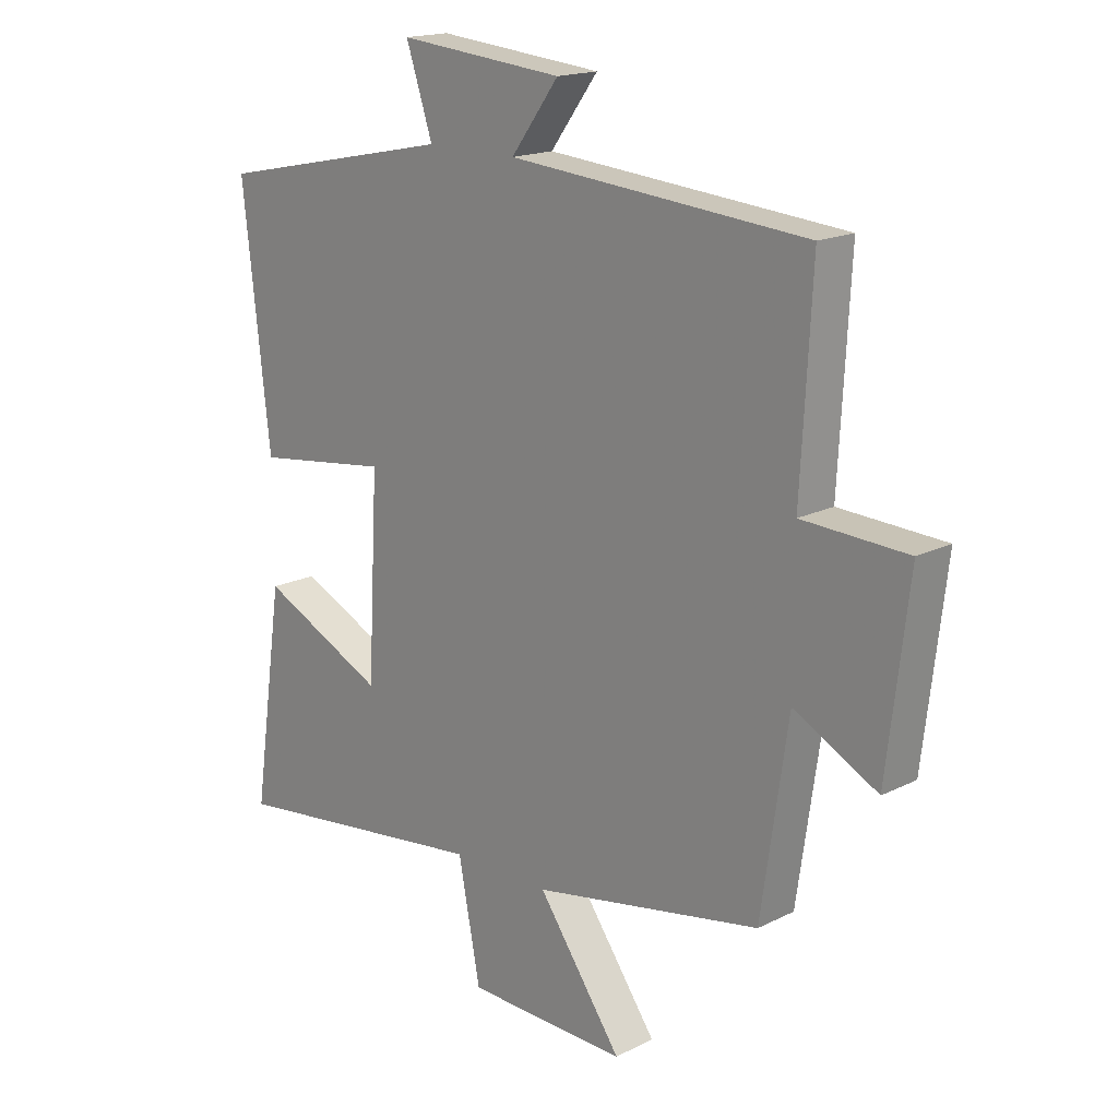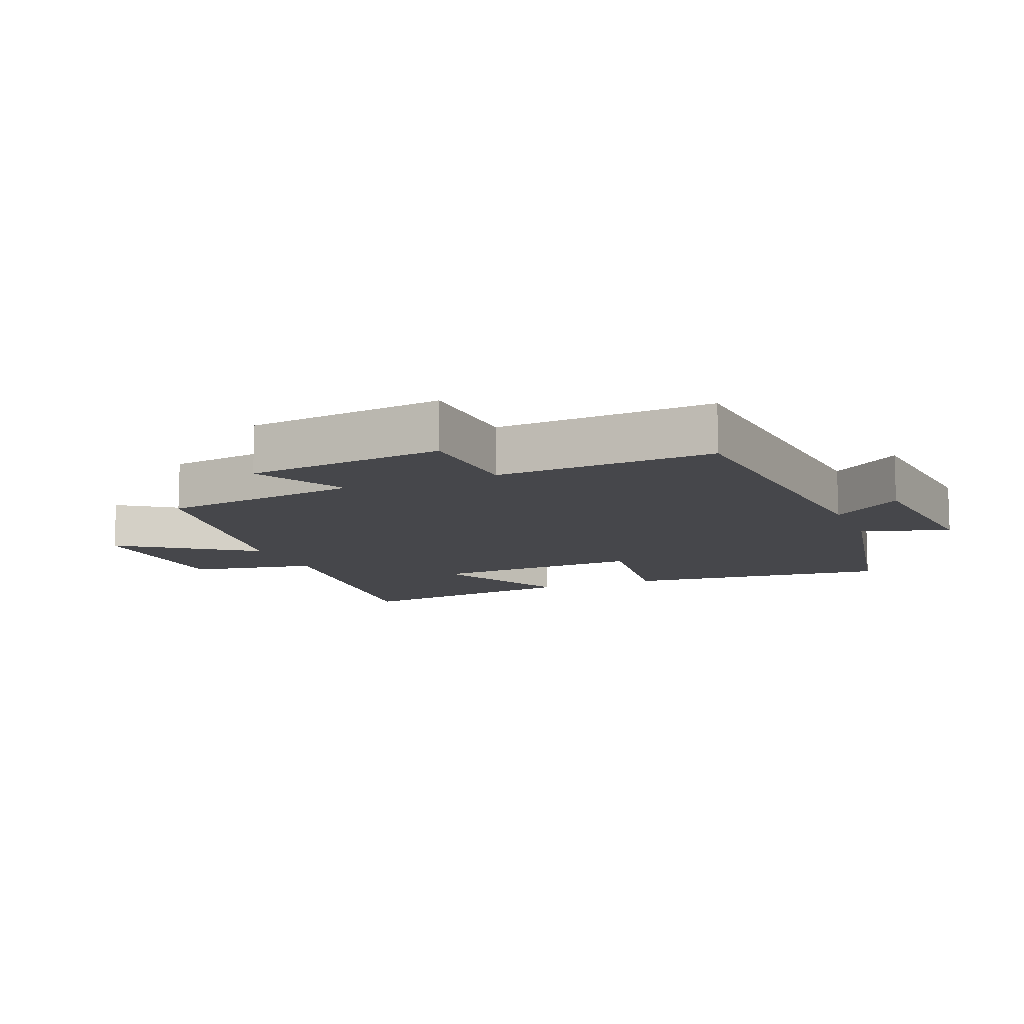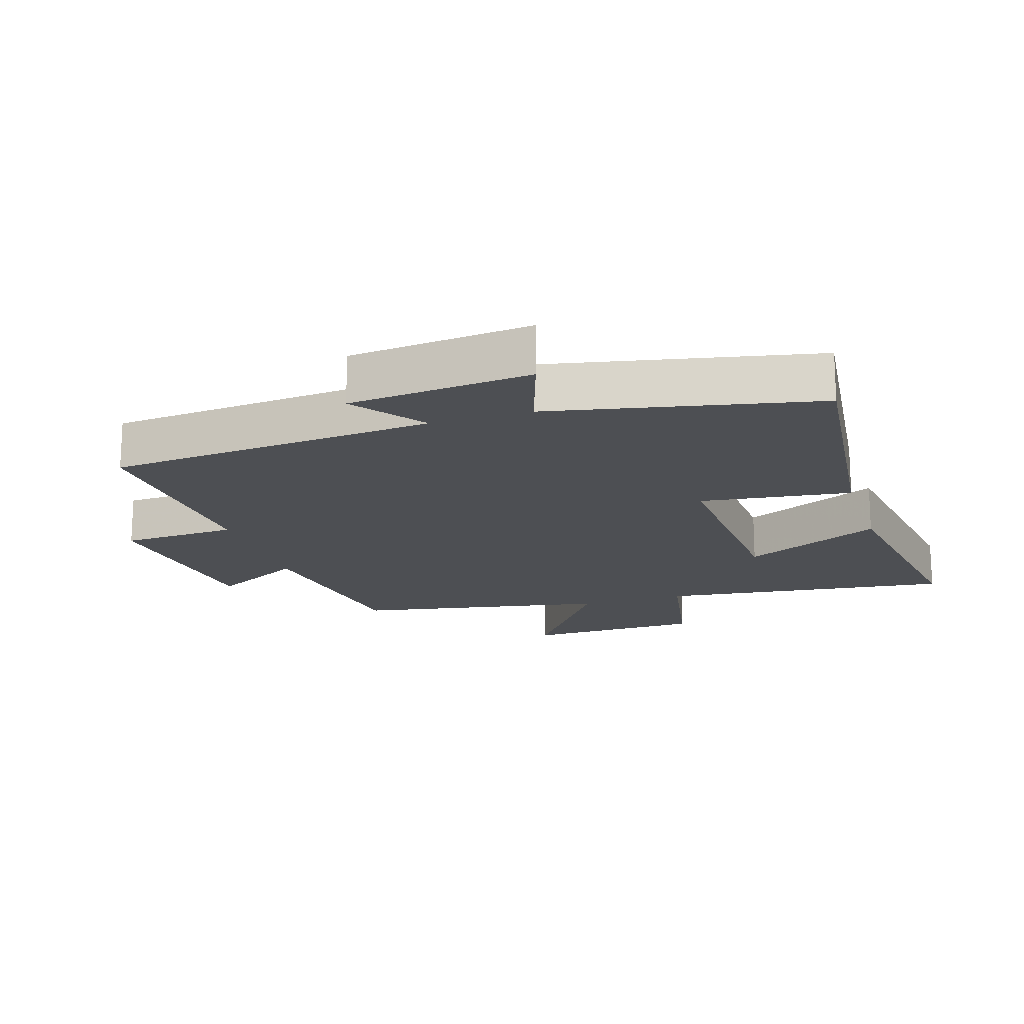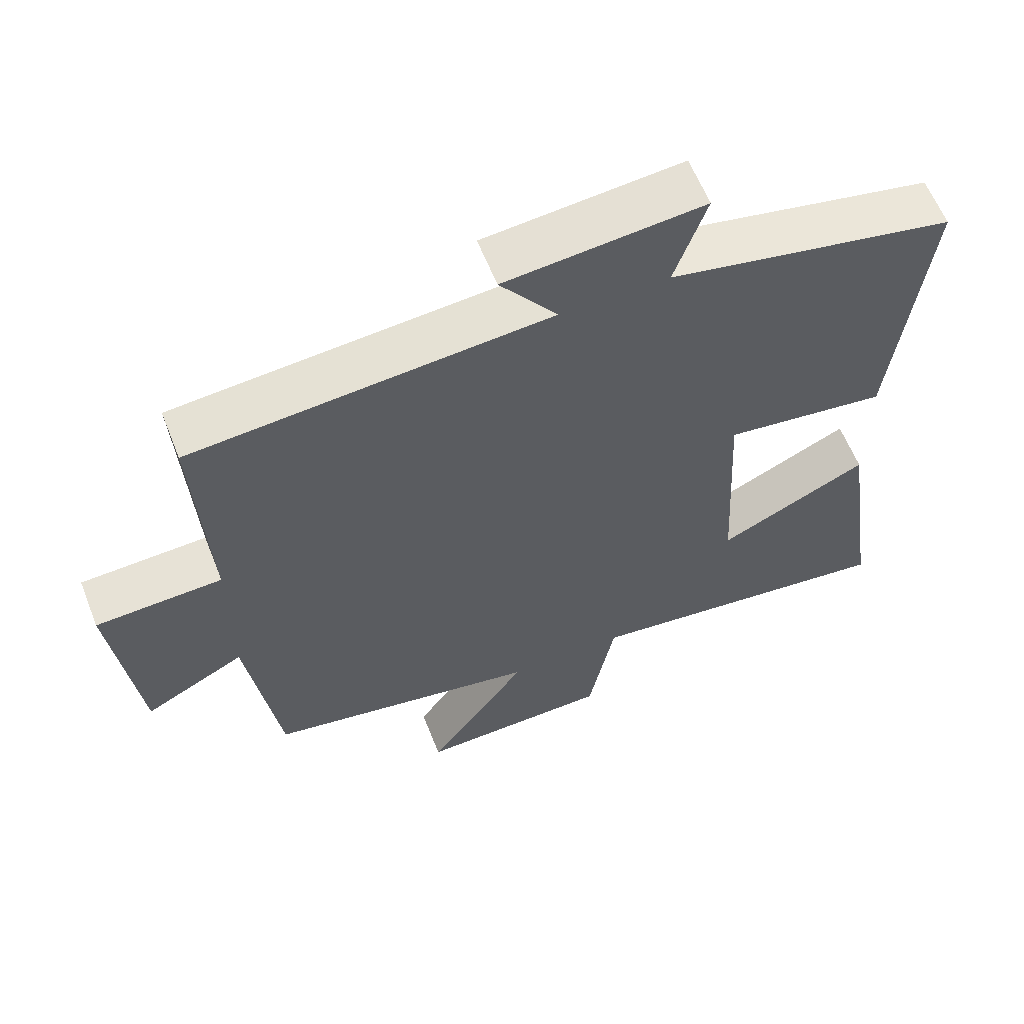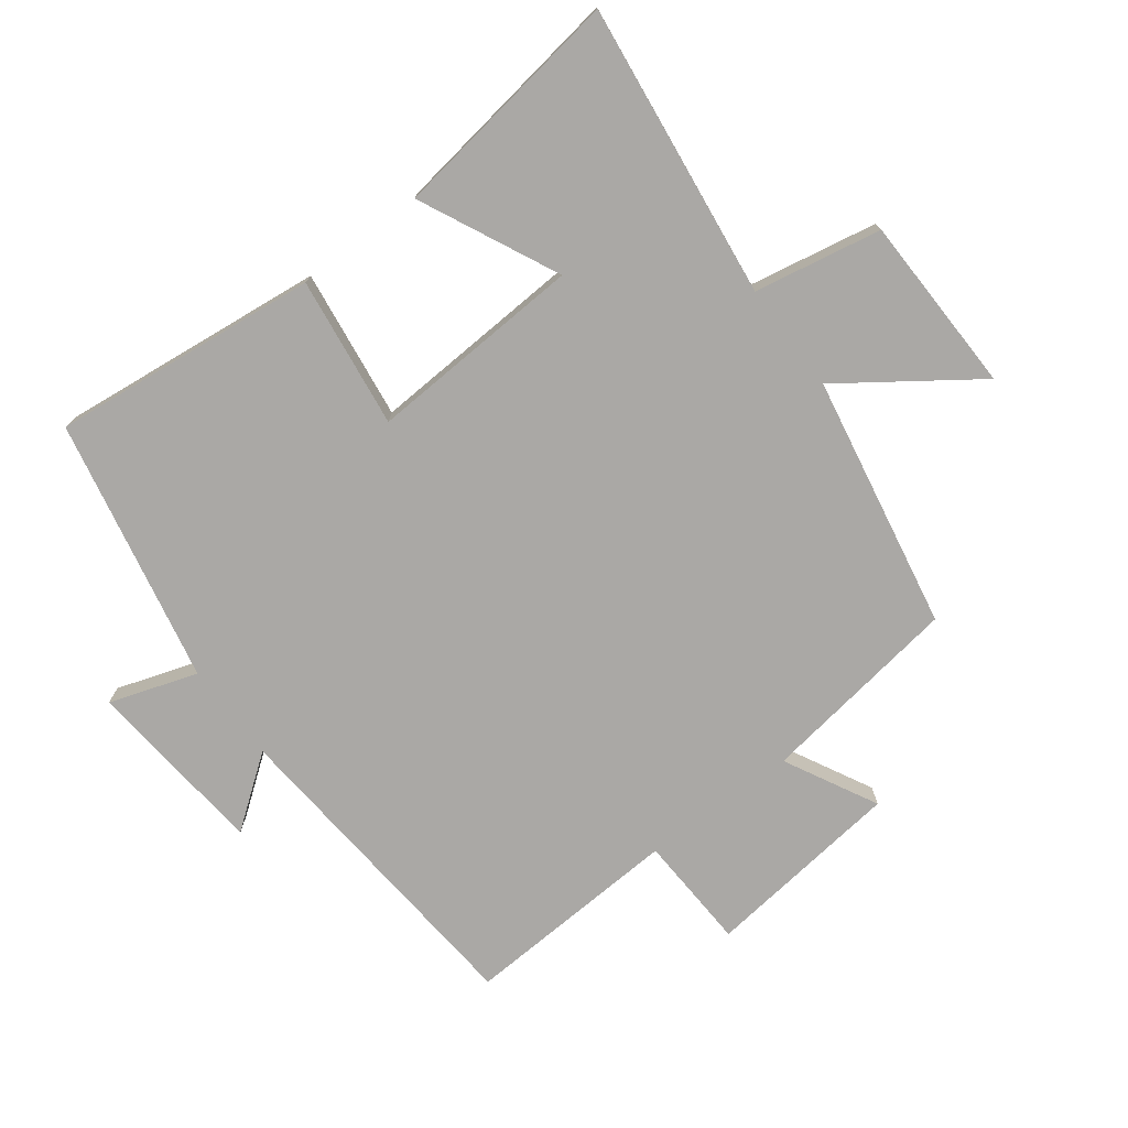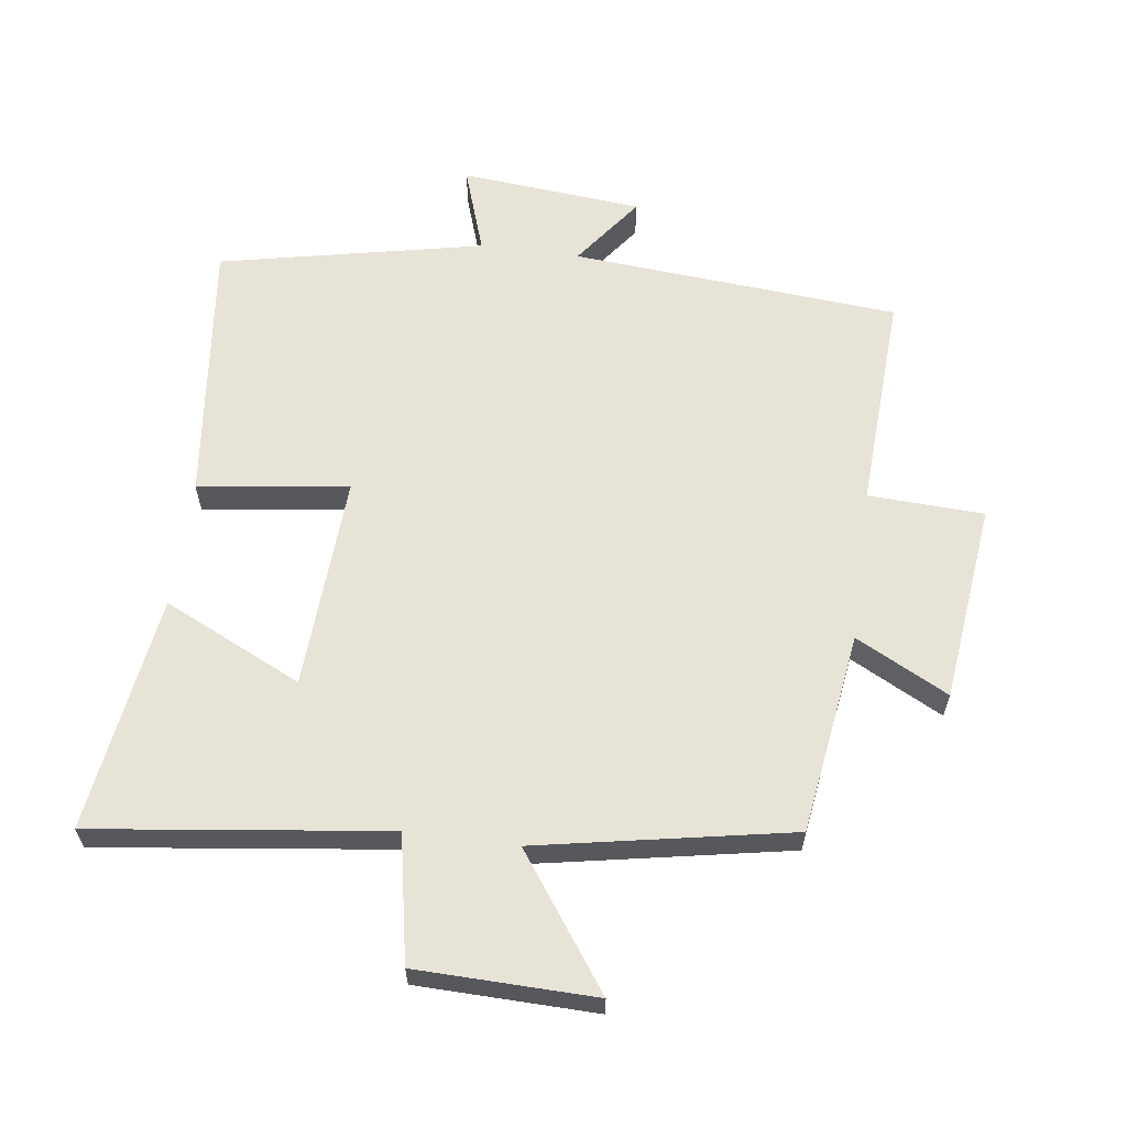
<metadata>
{"format":"obj","ext":"obj","renderer":"f3d","projection":"perspective","resolution":1024,"background":"white","views":[{"elev":17.4,"azim":-134.7,"up":"+Z"},{"elev":-10.8,"azim":-67.5,"up":"+Y"},{"elev":-17.6,"azim":17.8,"up":"+Y"},{"elev":60.7,"azim":-21.5,"up":"+Z"},{"elev":-75.1,"azim":127.1,"up":"+Y"},{"elev":61.7,"azim":-172.4,"up":"+Y"}]}
</metadata>
<code>
v -0.518 0.07 0.459
v -0.014 0.07 0.5
v -0.095 0.07 0.609
v 0.185 0.07 0.635
v 0.14 0.07 0.5
v 0.546 0.07 0.415
v 0.5 0.07 0.005
v 0.269 0.07 0.036
v 0.287 0.07 -0.294
v 0.5 0.07 -0.193
v 0.553 0.07 -0.557
v 0.102 0.07 -0.5
v 0.065 0.07 -0.695
v -0.209 0.07 -0.701
v -0.066 0.07 -0.5
v -0.455 0.07 -0.427
v -0.5 0.07 -0.117
v -0.642 0.07 -0.191
v -0.678 0.07 0.115
v -0.5 0.07 0.123
v -0.518 0 0.459
v -0.014 0 0.5
v -0.095 0 0.609
v 0.185 0 0.635
v 0.14 0 0.5
v 0.546 0 0.415
v 0.5 0 0.005
v 0.269 0 0.036
v 0.287 0 -0.294
v 0.5 0 -0.193
v 0.553 0 -0.557
v 0.102 0 -0.5
v 0.065 0 -0.695
v -0.209 0 -0.701
v -0.066 0 -0.5
v -0.455 0 -0.427
v -0.5 0 -0.117
v -0.642 0 -0.191
v -0.678 0 0.115
v -0.5 0 0.123
f 17 18 19 20
f 15 16 17 20
f 15 20 1 2
f 12 13 14 15
f 12 15 2
f 9 10 11 12
f 8 9 12 2
f 5 6 7 8
f 5 8 2
f 2 3 4 5
f 40 39 38 37
f 40 37 36 35
f 22 21 40 35
f 35 34 33 32
f 22 35 32
f 32 31 30 29
f 22 32 29 28
f 28 27 26 25
f 22 28 25
f 25 24 23 22
f 1 21 22 2
f 2 22 23 3
f 3 23 24 4
f 4 24 25 5
f 5 25 26 6
f 6 26 27 7
f 7 27 28 8
f 8 28 29 9
f 9 29 30 10
f 10 30 31 11
f 11 31 32 12
f 12 32 33 13
f 13 33 34 14
f 14 34 35 15
f 15 35 36 16
f 16 36 37 17
f 17 37 38 18
f 18 38 39 19
f 19 39 40 20
f 20 40 21 1

</code>
